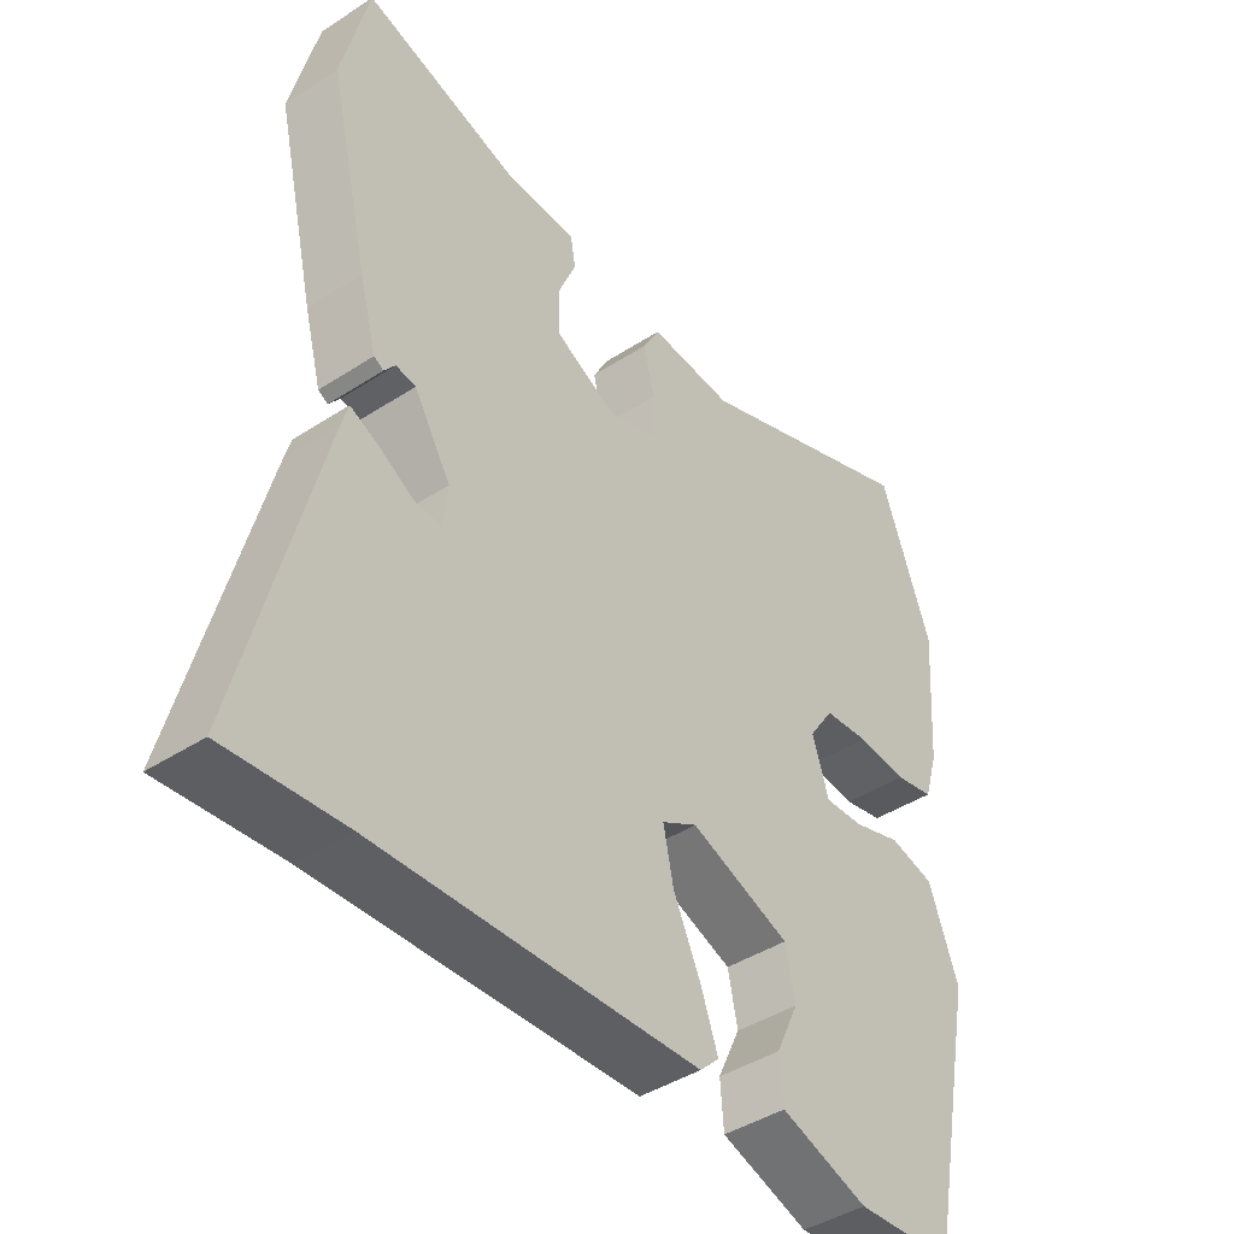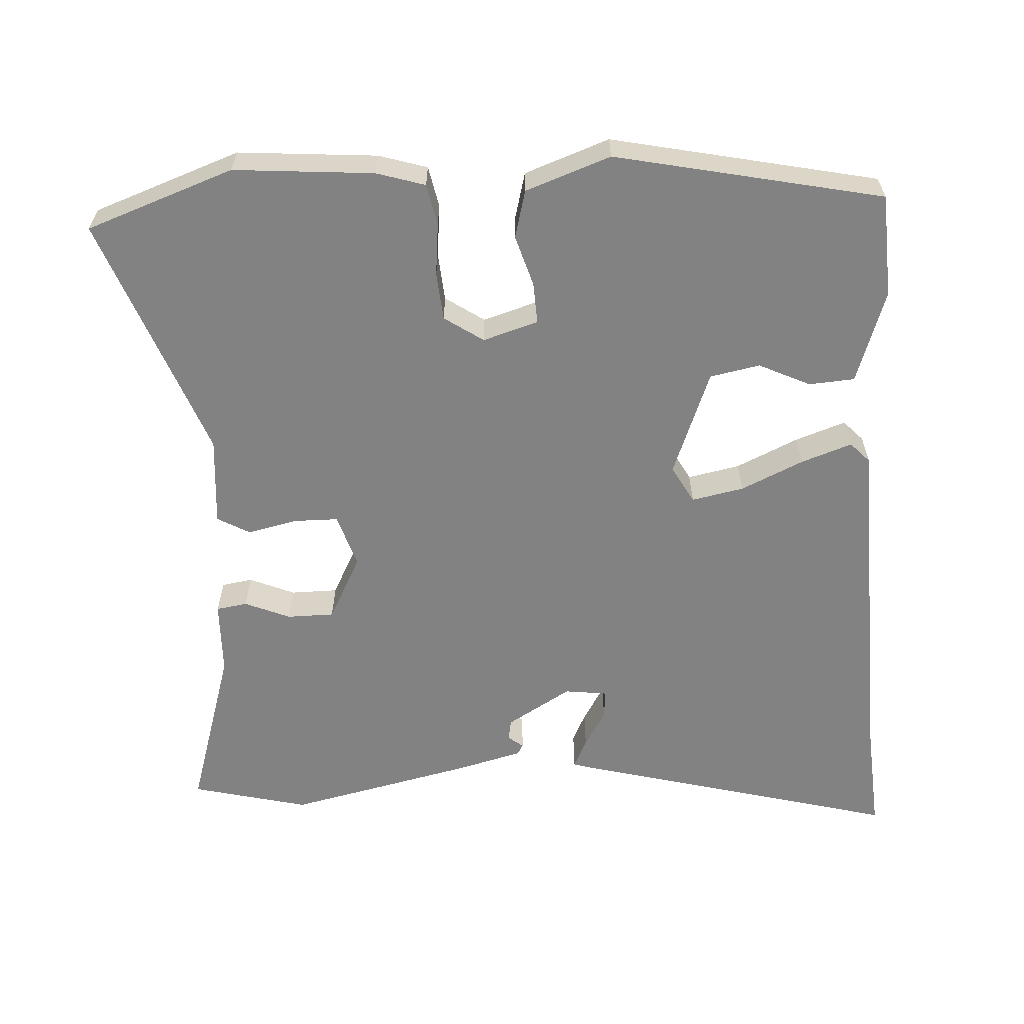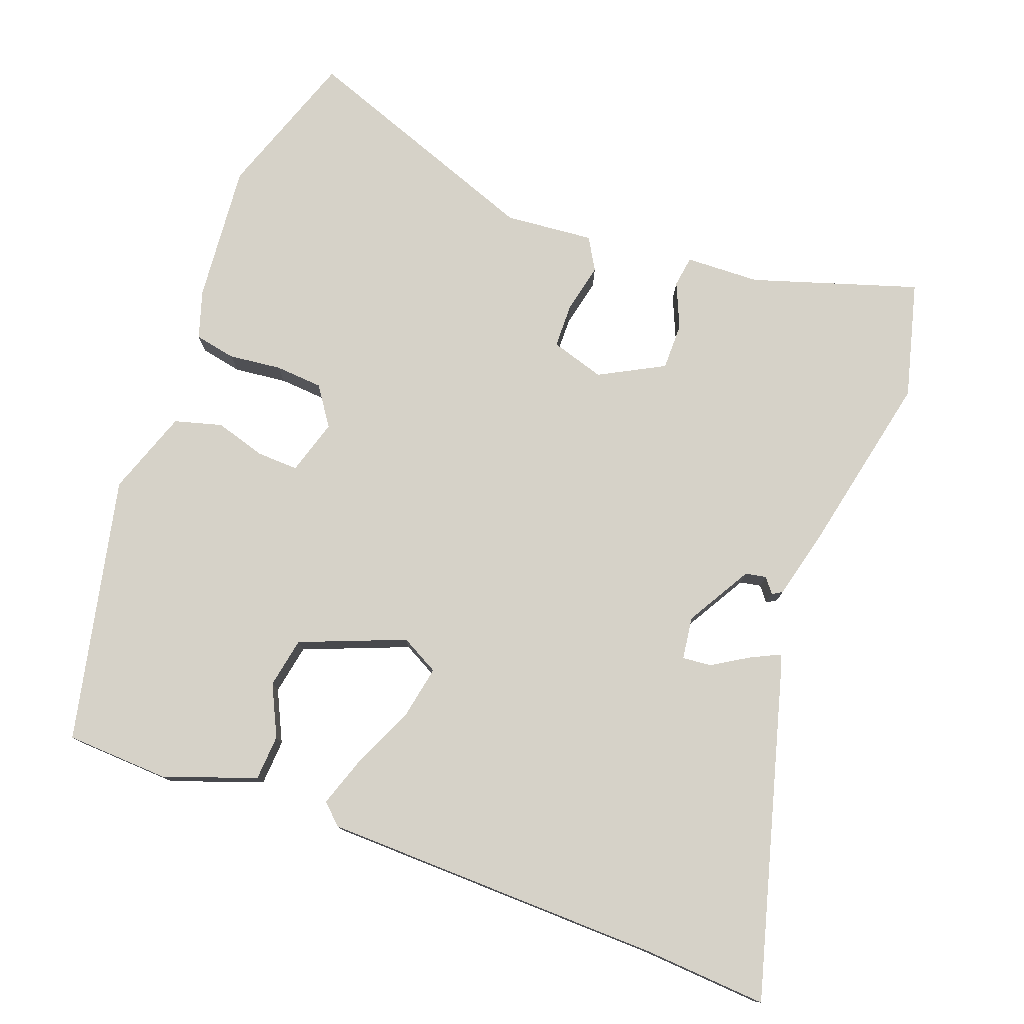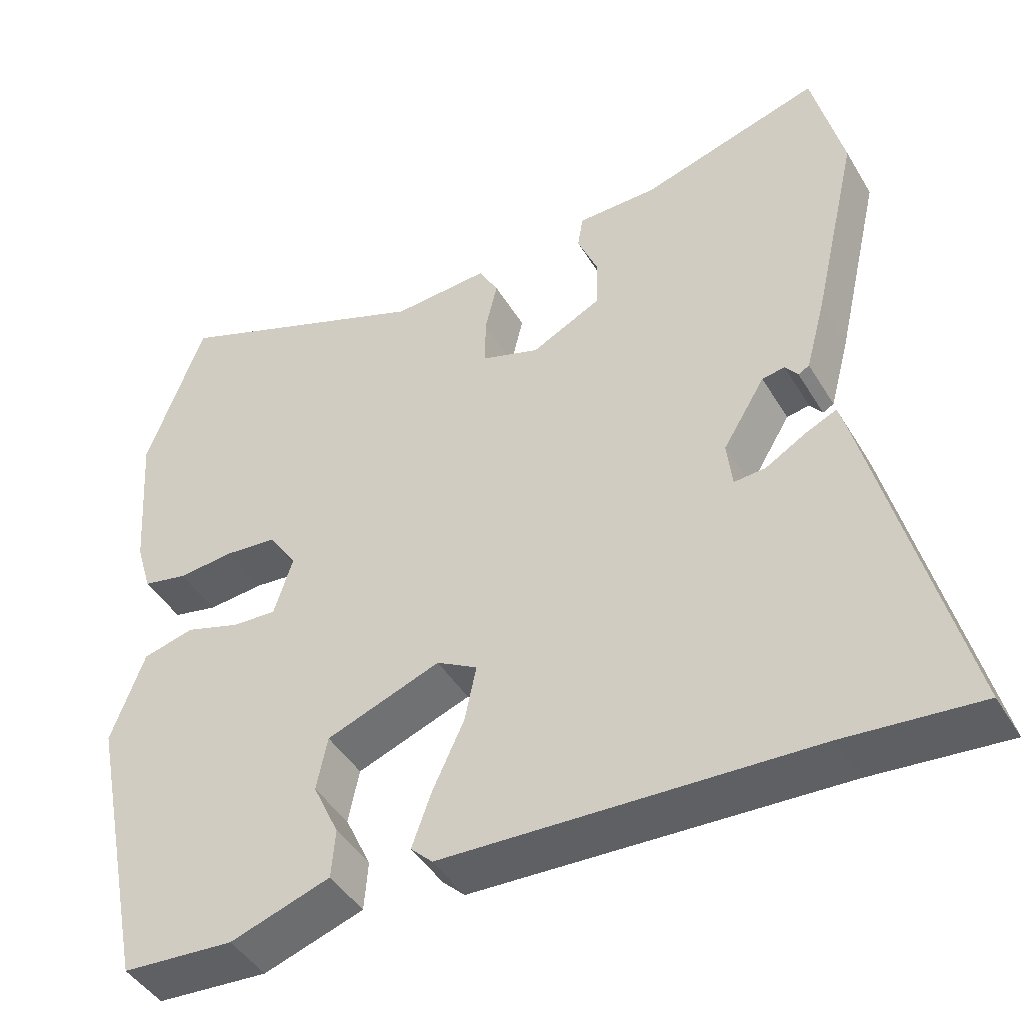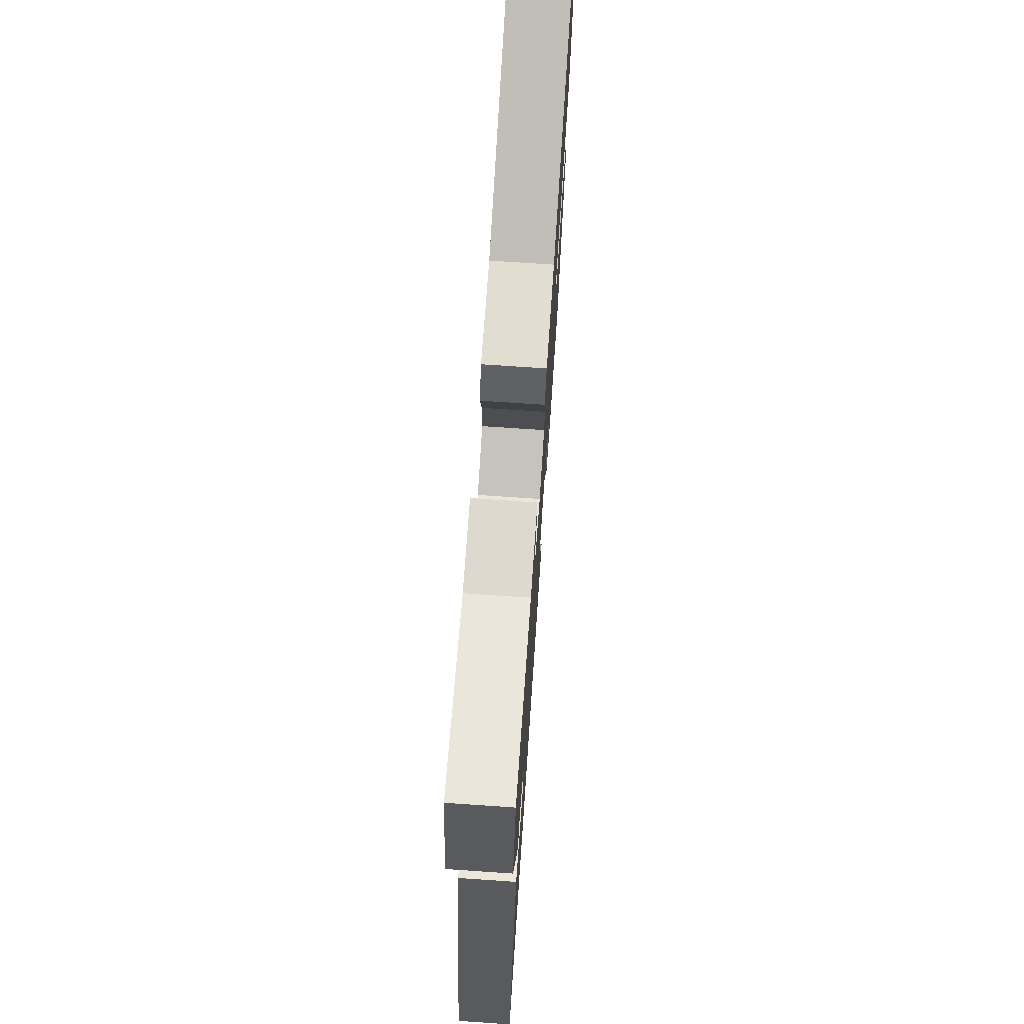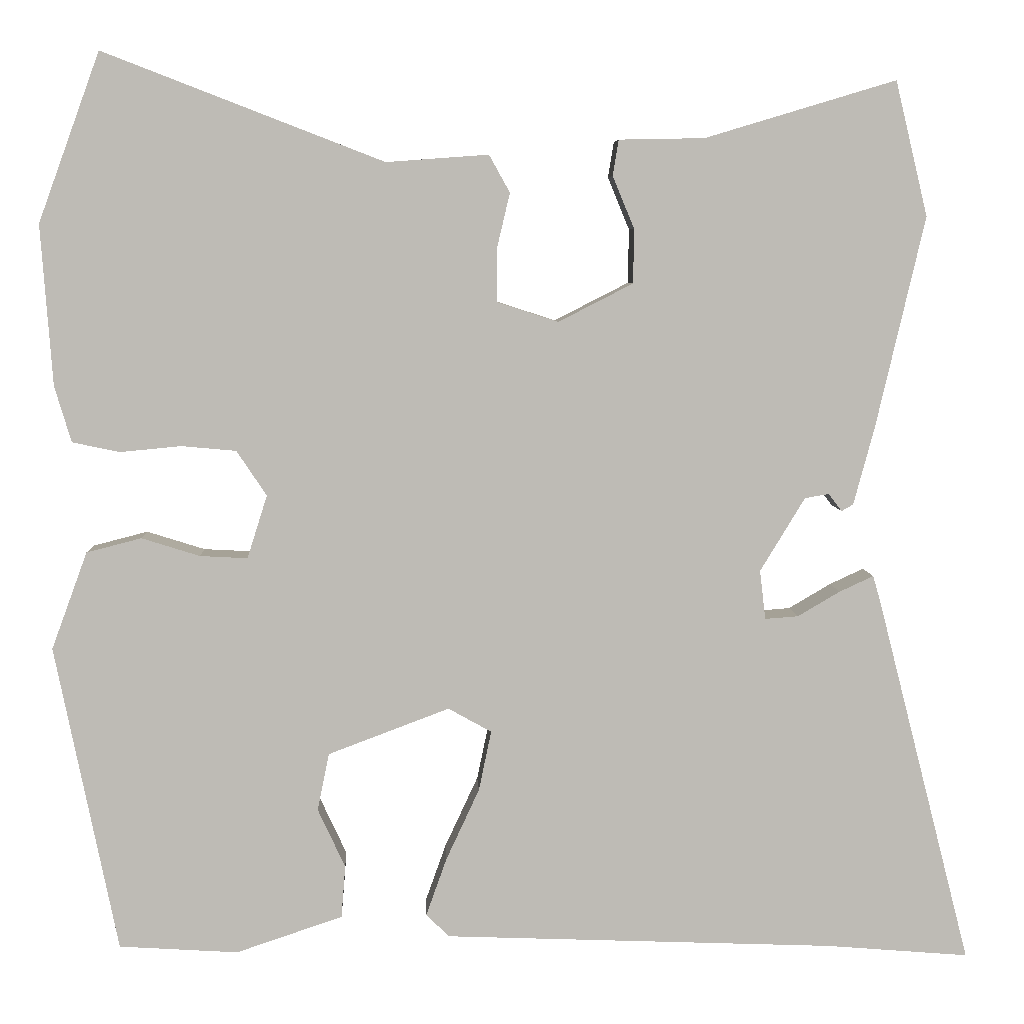
<metadata>
{"format":"obj","ext":"obj","renderer":"f3d","projection":"perspective","resolution":1024,"background":"white","views":[{"elev":-42.5,"azim":-52.1,"up":"+Z"},{"elev":-60.8,"azim":92.8,"up":"+Y"},{"elev":77.5,"azim":-160.6,"up":"+Y"},{"elev":-44.4,"azim":-150.9,"up":"+Z"},{"elev":72.9,"azim":-86.1,"up":"+Z"},{"elev":6.0,"azim":177.5,"up":"+Z"}]}
</metadata>
<code>
v -0.417 0.07 -0.493
v -0.588 0.07 -0.507
v -0.474 0.07 -0.062
v -0.465 0.07 -0.031
v -0.424 0.07 -0.05
v -0.373 0.07 -0.08
v -0.333 0.07 -0.083
v -0.326 0.07 -0.024
v -0.38 0.07 0.065
v -0.409 0.07 0.07
v -0.425 0.07 0.049
v -0.439 0.07 0.057
v -0.464 0.07 0.15
v -0.523 0.07 0.405
v -0.484 0.07 0.567
v -0.254 0.07 0.498
v -0.151 0.07 0.496
v -0.144 0.07 0.453
v -0.17 0.07 0.39
v -0.169 0.07 0.325
v -0.079 0.07 0.279
v -0.005 0.07 0.303
v -0.005 0.07 0.365
v -0.021 0.07 0.433
v 0.004 0.07 0.478
v 0.127 0.07 0.469
v 0.464 0.07 0.599
v 0.538 0.07 0.396
v 0.524 0.07 0.203
v 0.504 0.07 0.136
v 0.447 0.07 0.124
v 0.374 0.07 0.131
v 0.308 0.07 0.125
v 0.272 0.07 0.071
v 0.296 0.07 -0.005
v 0.353 0.07 -0.002
v 0.423 0.07 0.02
v 0.489 0.07 0.003
v 0.532 0.07 -0.114
v 0.457 0.07 -0.483
v 0.314 0.07 -0.492
v 0.186 0.07 -0.449
v 0.181 0.07 -0.386
v 0.214 0.07 -0.315
v 0.2 0.07 -0.246
v 0.054 0.07 -0.191
v 0.002 0.07 -0.22
v 0.017 0.07 -0.292
v 0.057 0.07 -0.378
v 0.082 0.07 -0.448
v 0.054 0.07 -0.475
v -0.417 0 -0.493
v -0.588 0 -0.507
v -0.474 0 -0.062
v -0.465 0 -0.031
v -0.424 0 -0.05
v -0.373 0 -0.08
v -0.333 0 -0.083
v -0.326 0 -0.024
v -0.38 0 0.065
v -0.409 0 0.07
v -0.425 0 0.049
v -0.439 0 0.057
v -0.464 0 0.15
v -0.523 0 0.405
v -0.484 0 0.567
v -0.254 0 0.498
v -0.151 0 0.496
v -0.144 0 0.453
v -0.17 0 0.39
v -0.169 0 0.325
v -0.079 0 0.279
v -0.005 0 0.303
v -0.005 0 0.365
v -0.021 0 0.433
v 0.004 0 0.478
v 0.127 0 0.469
v 0.464 0 0.599
v 0.538 0 0.396
v 0.524 0 0.203
v 0.504 0 0.136
v 0.447 0 0.124
v 0.374 0 0.131
v 0.308 0 0.125
v 0.272 0 0.071
v 0.296 0 -0.005
v 0.353 0 -0.002
v 0.423 0 0.02
v 0.489 0 0.003
v 0.532 0 -0.114
v 0.457 0 -0.483
v 0.314 0 -0.492
v 0.186 0 -0.449
v 0.181 0 -0.386
v 0.214 0 -0.315
v 0.2 0 -0.246
v 0.054 0 -0.191
v 0.002 0 -0.22
v 0.017 0 -0.292
v 0.057 0 -0.378
v 0.082 0 -0.448
v 0.054 0 -0.475
f 48 49 50 51
f 47 48 51 1
f 41 42 43 44
f 41 44 45
f 40 41 45
f 39 40 45
f 36 37 38 39
f 35 36 39 45
f 34 35 45 46
f 29 30 31 32
f 29 32 33
f 26 27 28 29
f 26 29 33
f 23 24 25 26
f 22 23 26 33
f 21 22 33 34
f 16 17 18 19
f 16 19 20
f 15 16 20
f 14 15 20
f 10 11 12 13
f 9 10 13 14
f 8 9 14 20
f 3 4 5 6
f 1 2 3 6
f 47 1 6 7
f 21 34 46 47
f 20 21 47
f 7 8 20 47
f 102 101 100 99
f 52 102 99 98
f 95 94 93 92
f 96 95 92
f 96 92 91
f 96 91 90
f 90 89 88 87
f 96 90 87 86
f 97 96 86 85
f 83 82 81 80
f 84 83 80
f 80 79 78 77
f 84 80 77
f 77 76 75 74
f 84 77 74 73
f 85 84 73 72
f 70 69 68 67
f 71 70 67
f 71 67 66
f 71 66 65
f 64 63 62 61
f 65 64 61 60
f 71 65 60 59
f 57 56 55 54
f 57 54 53 52
f 58 57 52 98
f 98 97 85 72
f 98 72 71
f 98 71 59 58
f 1 52 53 2
f 2 53 54 3
f 3 54 55 4
f 4 55 56 5
f 5 56 57 6
f 6 57 58 7
f 7 58 59 8
f 8 59 60 9
f 9 60 61 10
f 10 61 62 11
f 11 62 63 12
f 12 63 64 13
f 13 64 65 14
f 14 65 66 15
f 15 66 67 16
f 16 67 68 17
f 17 68 69 18
f 18 69 70 19
f 19 70 71 20
f 20 71 72 21
f 21 72 73 22
f 22 73 74 23
f 23 74 75 24
f 24 75 76 25
f 25 76 77 26
f 26 77 78 27
f 27 78 79 28
f 28 79 80 29
f 29 80 81 30
f 30 81 82 31
f 31 82 83 32
f 32 83 84 33
f 33 84 85 34
f 34 85 86 35
f 35 86 87 36
f 36 87 88 37
f 37 88 89 38
f 38 89 90 39
f 39 90 91 40
f 40 91 92 41
f 41 92 93 42
f 42 93 94 43
f 43 94 95 44
f 44 95 96 45
f 45 96 97 46
f 46 97 98 47
f 47 98 99 48
f 48 99 100 49
f 49 100 101 50
f 50 101 102 51
f 51 102 52 1

</code>
